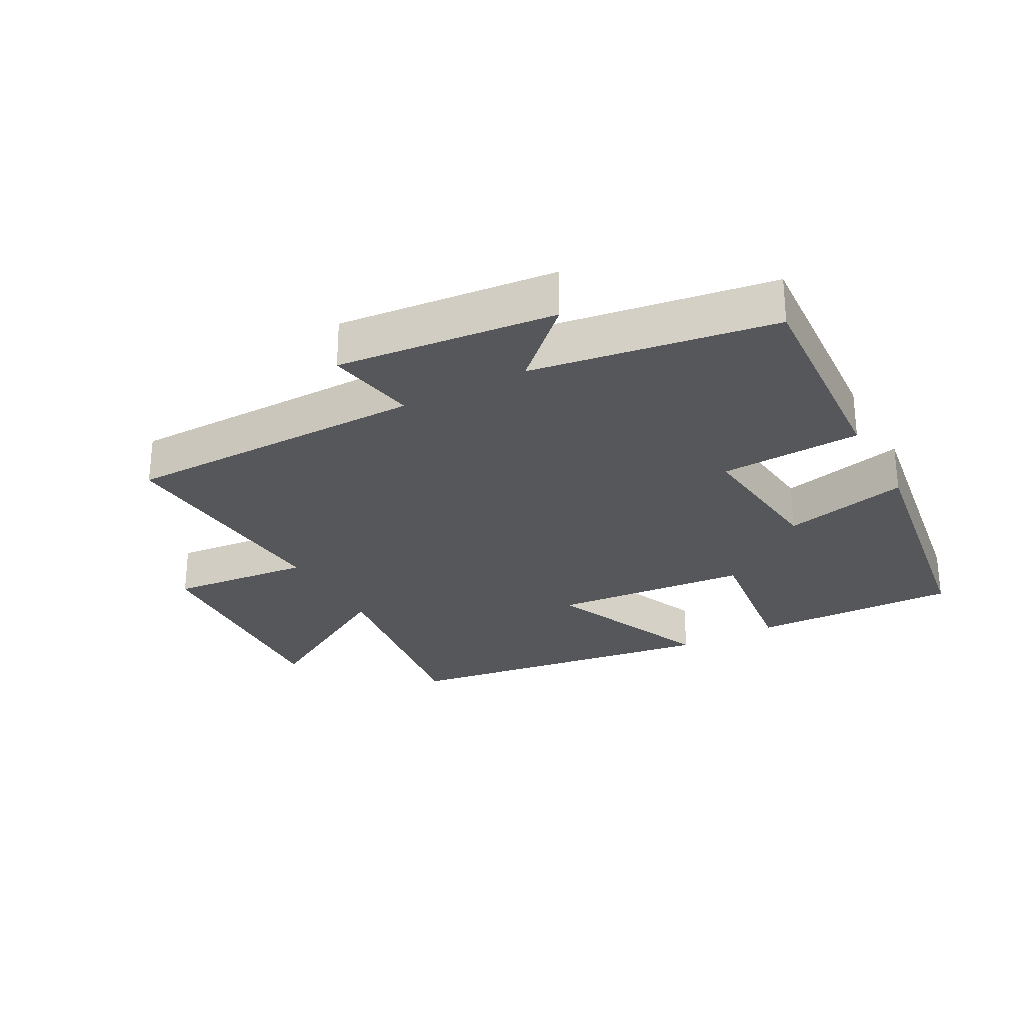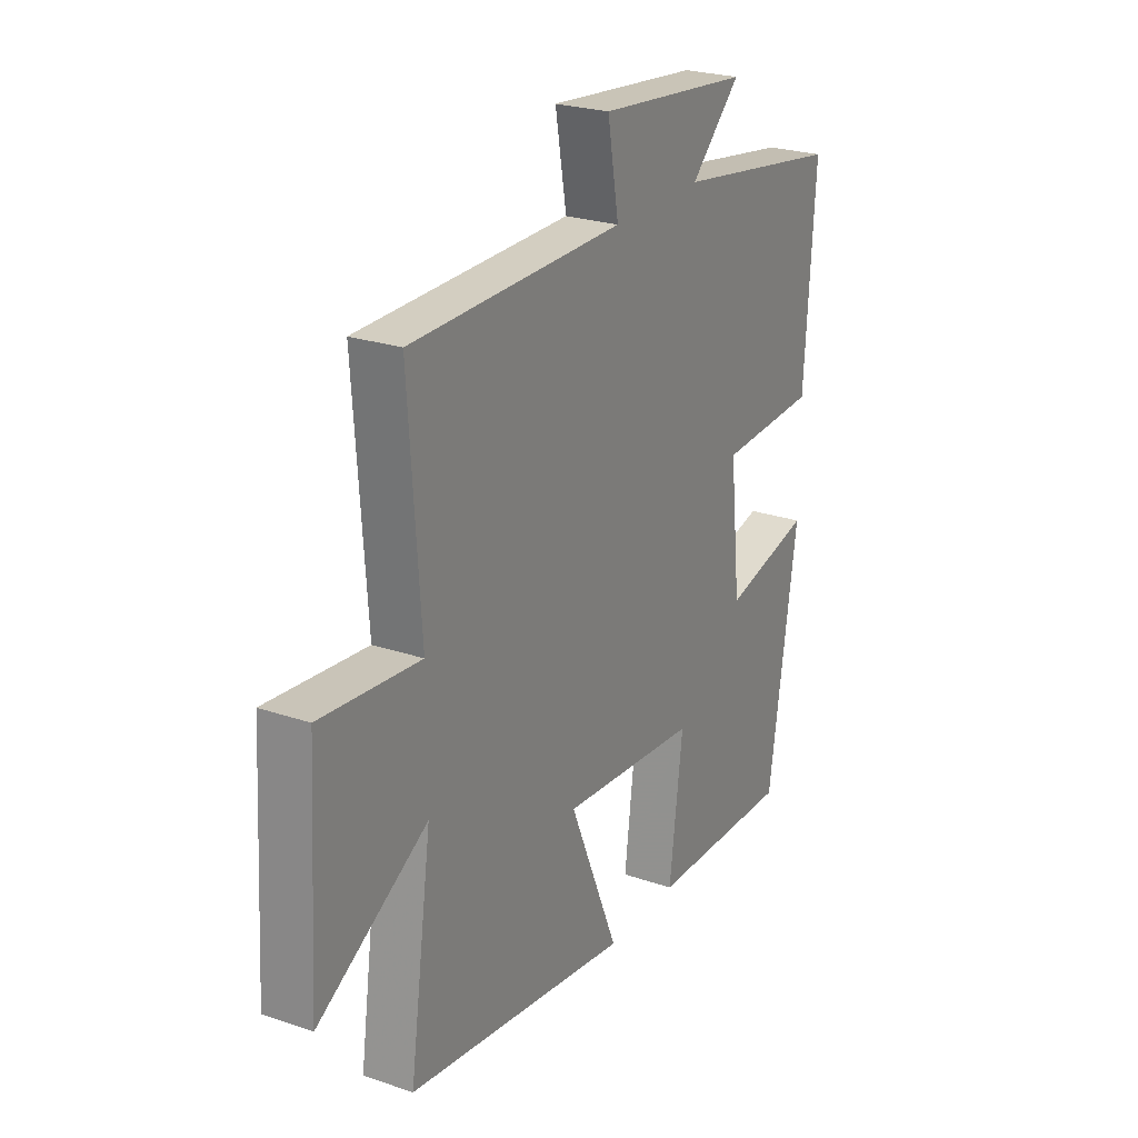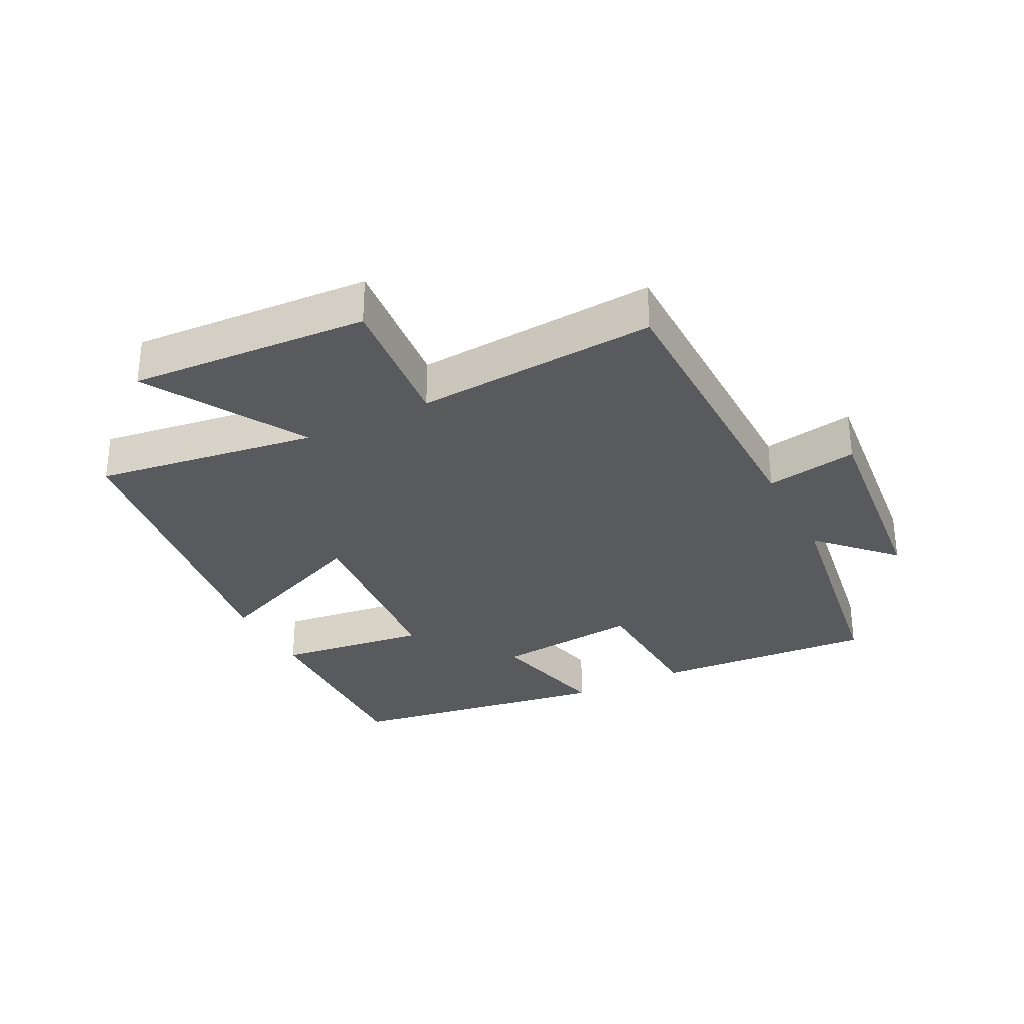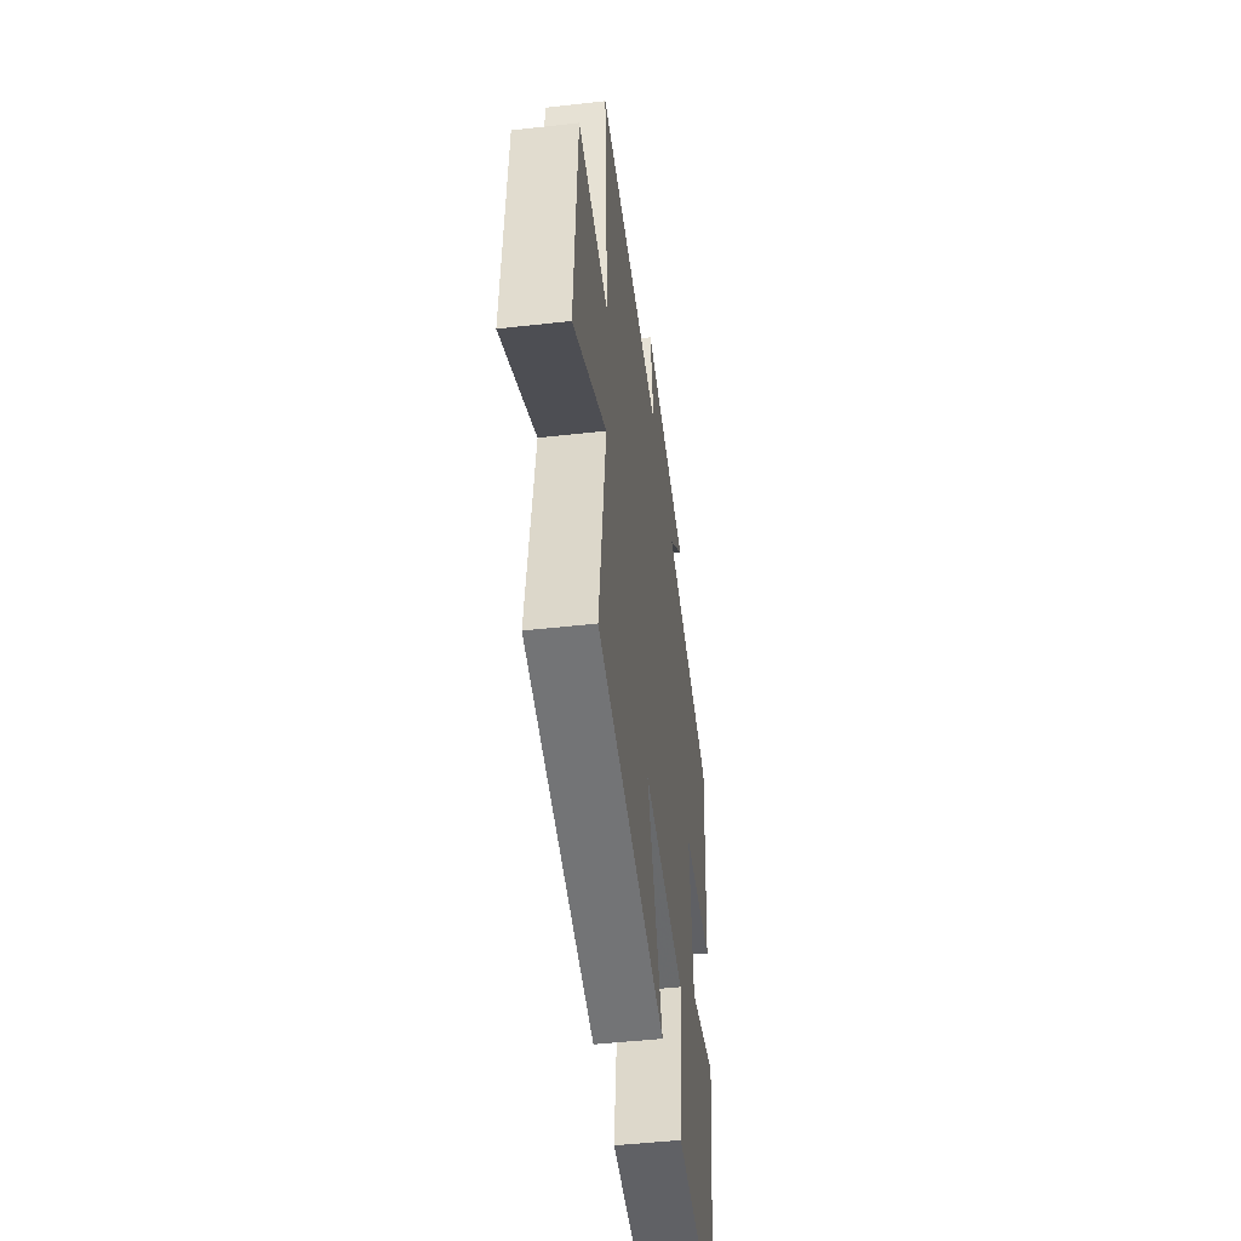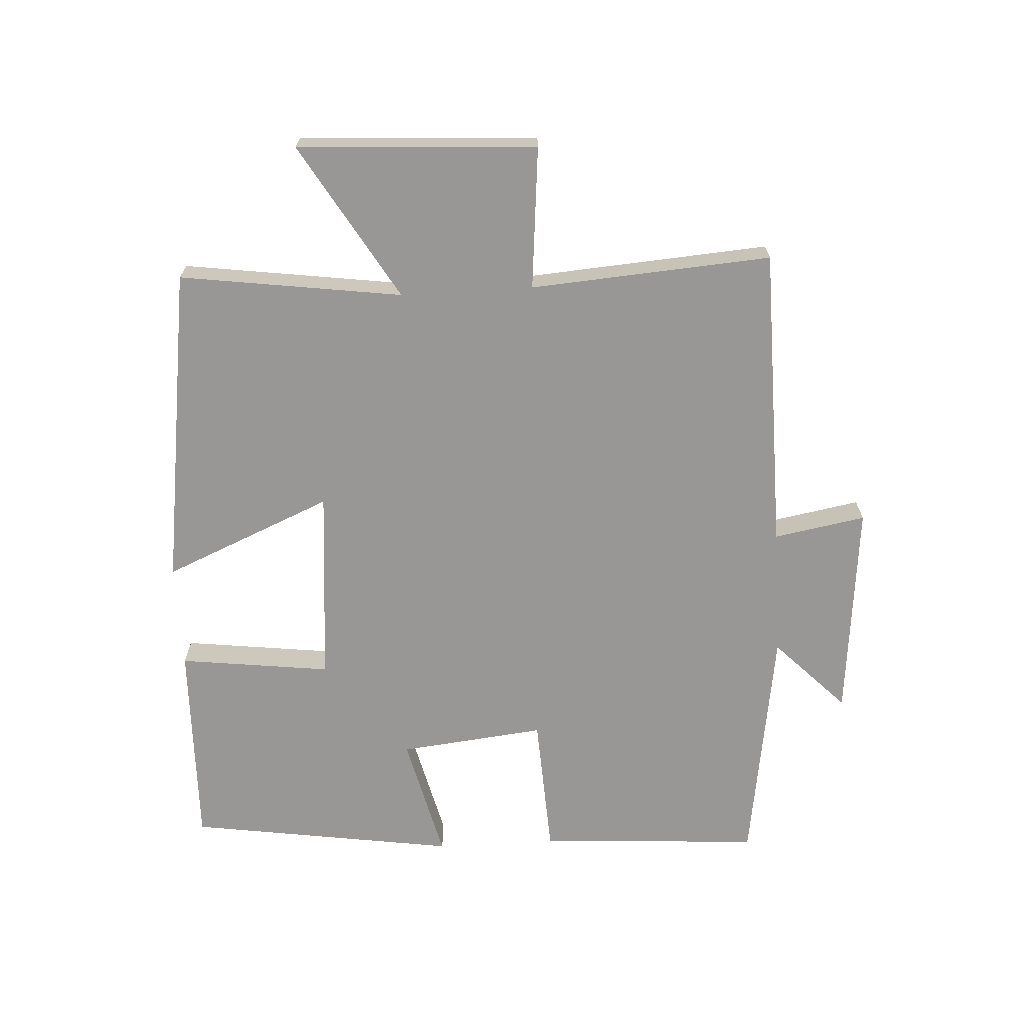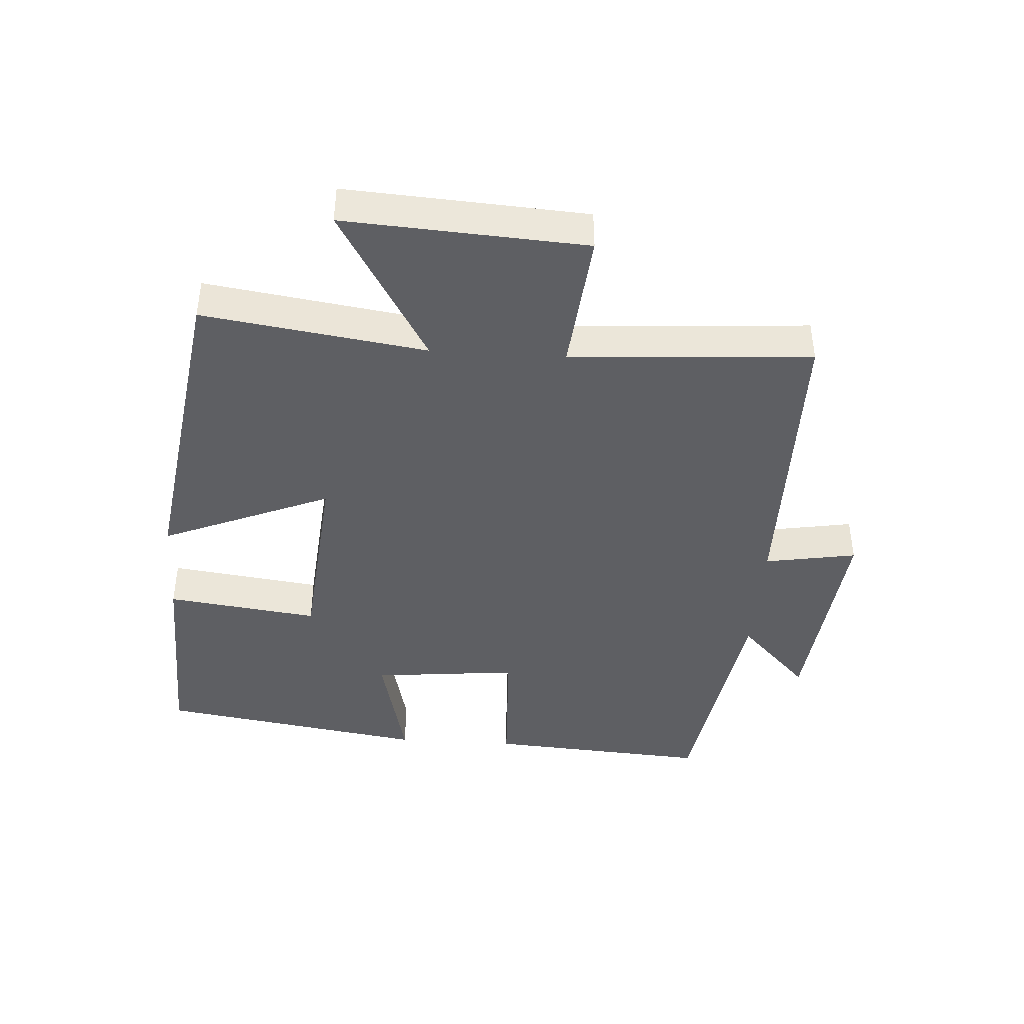
<metadata>
{"format":"obj","ext":"obj","renderer":"f3d","projection":"perspective","resolution":1024,"background":"white","views":[{"elev":-27.4,"azim":28.6,"up":"+Y"},{"elev":24.6,"azim":-60.8,"up":"+Z"},{"elev":-30.9,"azim":-63.1,"up":"+Y"},{"elev":-48.1,"azim":-82.8,"up":"+Z"},{"elev":-68.3,"azim":-86.6,"up":"+Y"},{"elev":-42.0,"azim":-93.9,"up":"+Y"}]}
</metadata>
<code>
v -0.526 0.07 0.495
v -0.054 0.07 0.5
v -0.079 0.07 0.642
v 0.259 0.07 0.608
v 0.148 0.07 0.5
v 0.523 0.07 0.443
v 0.5 0.07 0.098
v 0.281 0.07 0.087
v 0.305 0.07 -0.139
v 0.5 0.07 -0.092
v 0.436 0.07 -0.508
v 0.114 0.07 -0.5
v 0.144 0.07 -0.265
v -0.16 0.07 -0.239
v -0.05 0.07 -0.5
v -0.549 0.07 -0.428
v -0.5 0.07 -0.084
v -0.742 0.07 -0.227
v -0.72 0.07 0.143
v -0.5 0.07 0.122
v -0.526 0 0.495
v -0.054 0 0.5
v -0.079 0 0.642
v 0.259 0 0.608
v 0.148 0 0.5
v 0.523 0 0.443
v 0.5 0 0.098
v 0.281 0 0.087
v 0.305 0 -0.139
v 0.5 0 -0.092
v 0.436 0 -0.508
v 0.114 0 -0.5
v 0.144 0 -0.265
v -0.16 0 -0.239
v -0.05 0 -0.5
v -0.549 0 -0.428
v -0.5 0 -0.084
v -0.742 0 -0.227
v -0.72 0 0.143
v -0.5 0 0.122
f 17 18 19 20
f 14 15 16 17
f 13 14 17 20
f 11 12 13
f 10 11 13
f 9 10 13
f 20 1 2
f 13 20 2
f 9 13 2
f 8 9 2
f 7 8 2
f 6 7 2
f 5 6 2
f 2 3 4 5
f 40 39 38 37
f 37 36 35 34
f 40 37 34 33
f 33 32 31
f 33 31 30
f 33 30 29
f 22 21 40
f 22 40 33
f 22 33 29
f 22 29 28
f 22 28 27
f 22 27 26
f 22 26 25
f 25 24 23 22
f 1 21 22 2
f 2 22 23 3
f 3 23 24 4
f 4 24 25 5
f 5 25 26 6
f 6 26 27 7
f 7 27 28 8
f 8 28 29 9
f 9 29 30 10
f 10 30 31 11
f 11 31 32 12
f 12 32 33 13
f 13 33 34 14
f 14 34 35 15
f 15 35 36 16
f 16 36 37 17
f 17 37 38 18
f 18 38 39 19
f 19 39 40 20
f 20 40 21 1

</code>
